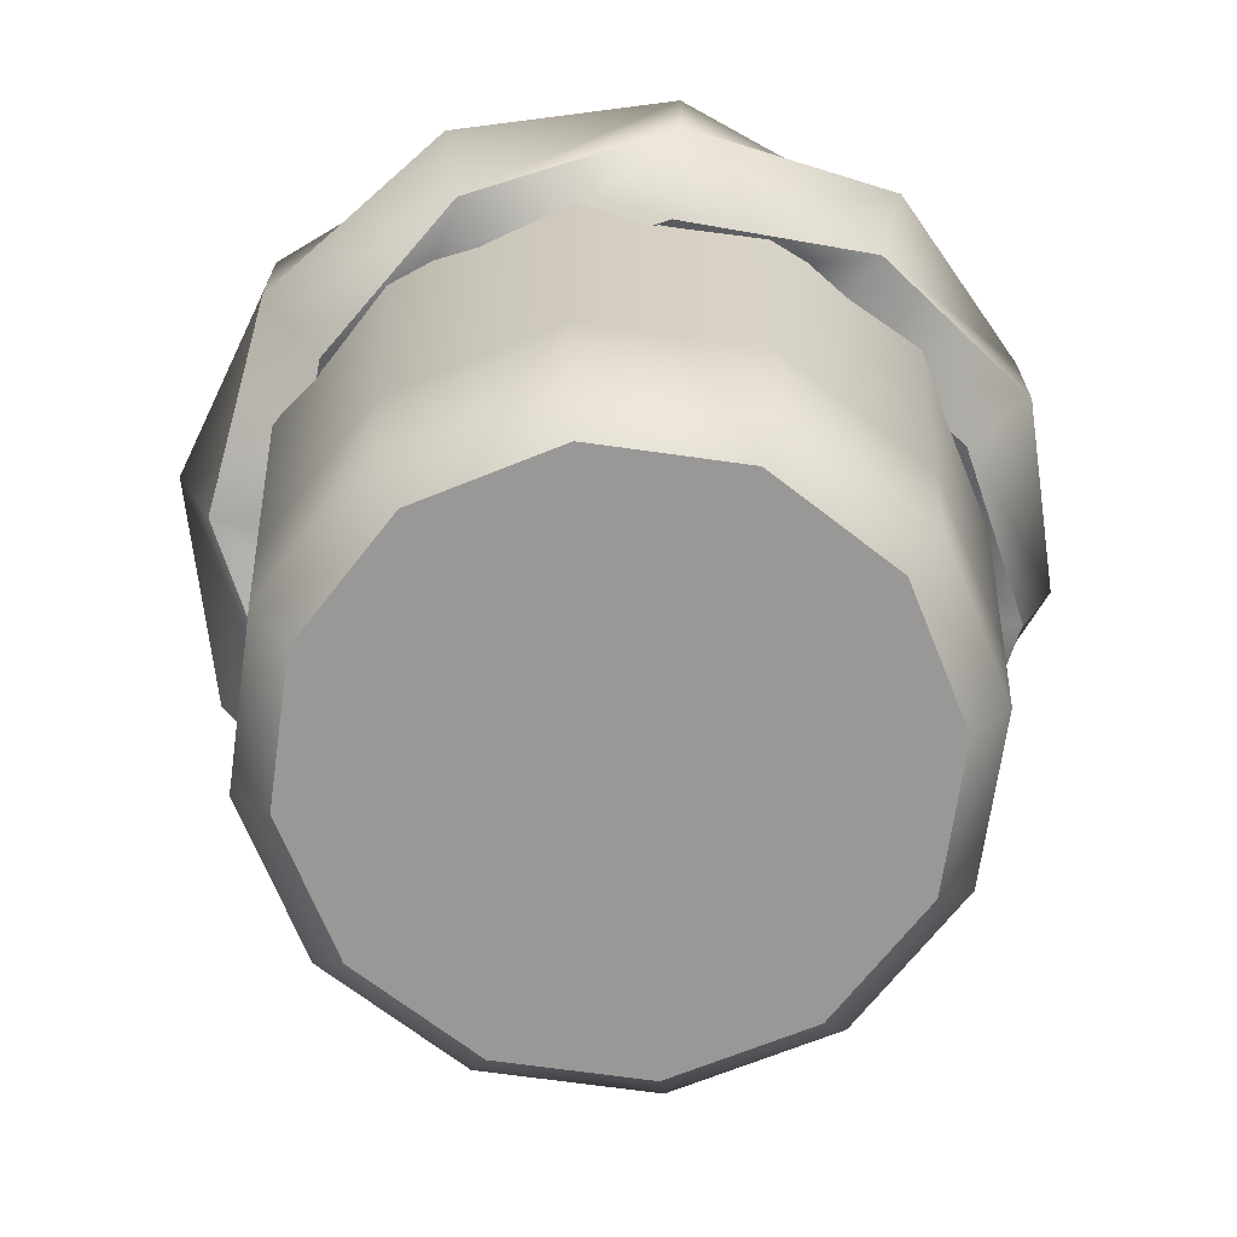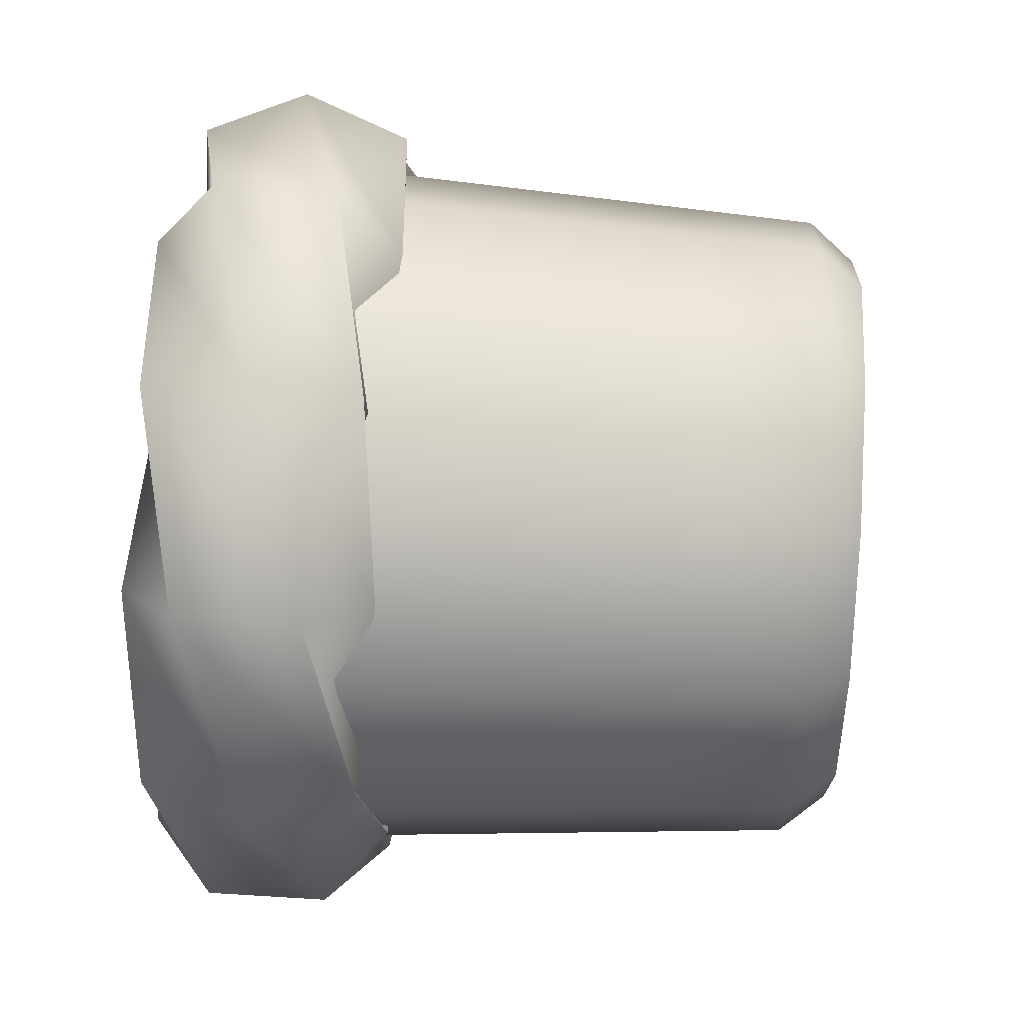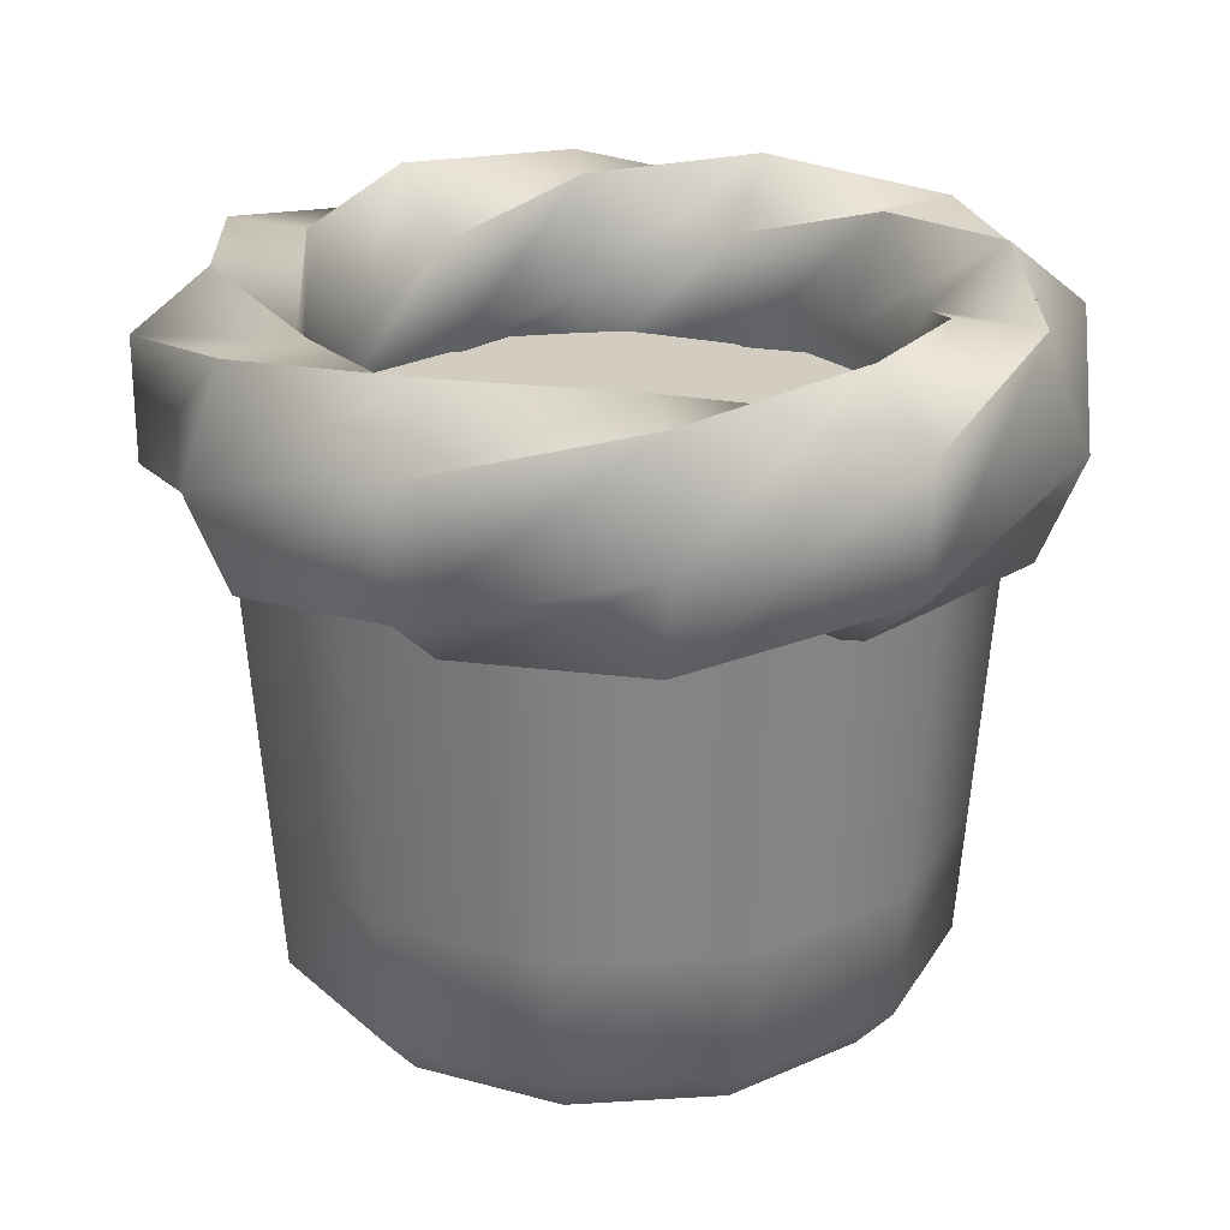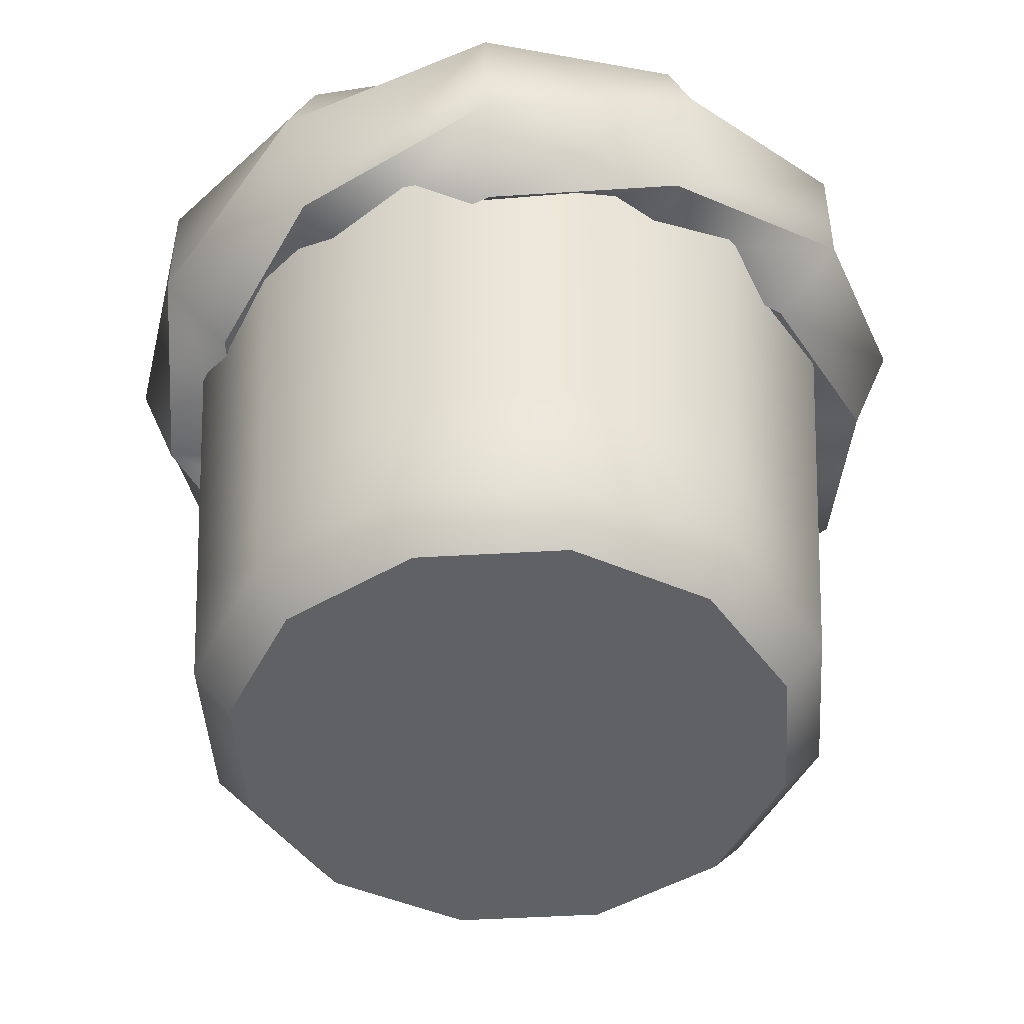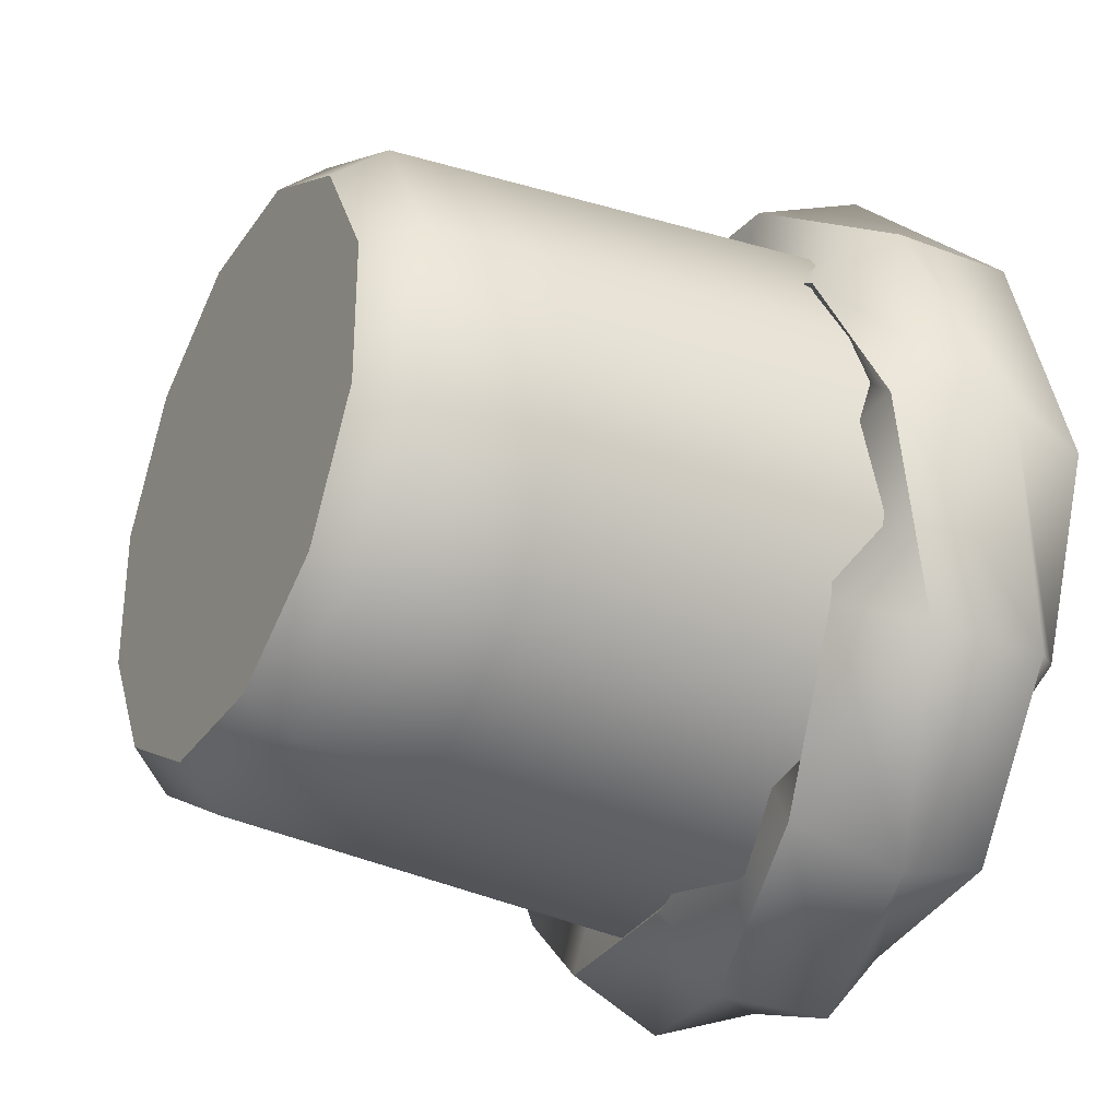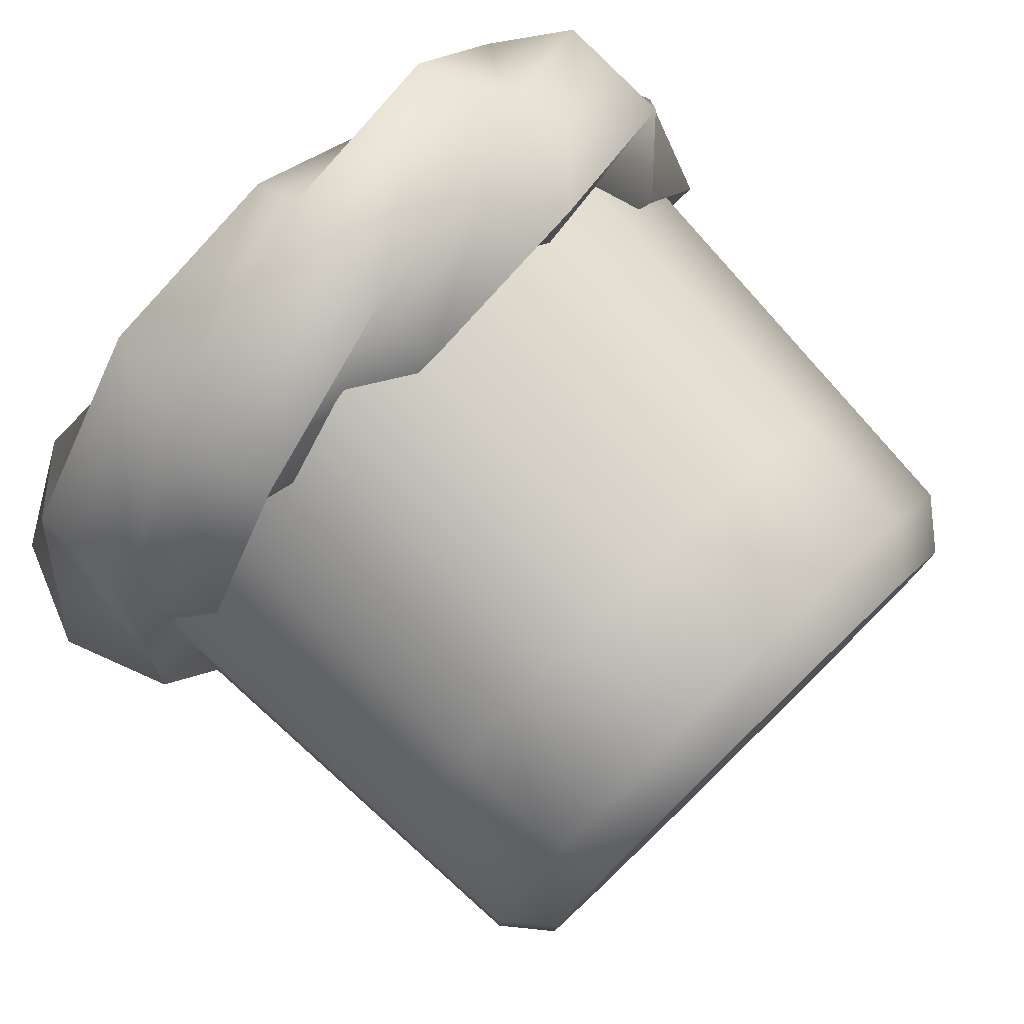
<metadata>
{"format":"obj","ext":"obj","renderer":"f3d","projection":"perspective","resolution":1024,"background":"white","views":[{"elev":-68.7,"azim":52.0,"up":"+Y"},{"elev":45.4,"azim":-85.8,"up":"+Z"},{"elev":24.6,"azim":84.2,"up":"+Y"},{"elev":-46.7,"azim":-56.1,"up":"+Y"},{"elev":-31.4,"azim":61.5,"up":"+Z"},{"elev":78.7,"azim":-44.2,"up":"+Z"}]}
</metadata>
<code>
o pot_C_small
v -0 0.000402 -0
v 0.1465 0.3211 -0.1465
v 0.2002 0.3211 -0.05364
v 0.2002 0.3211 0.05364
v 0.1465 0.3211 0.1465
v 0.05364 0.3211 0.2002
v -0.05364 0.3211 0.2002
v -0.1465 0.3211 0.1465
v -0.2002 0.3211 0.05364
v -0.2002 0.3211 -0.05364
v -0.1465 0.3211 -0.1465
v -0.05364 0.3211 -0.2002
v 0.05364 0.3211 -0.2002
v 0.1799 0.02666 -0.0482
v 0.1799 0.02666 0.0482
v 0.1317 0.02666 0.1317
v 0.0482 0.02666 0.1799
v -0.0482 0.02666 0.1799
v -0.1317 0.02666 0.1317
v -0.1799 0.02666 0.0482
v -0.1799 0.02666 -0.0482
v -0.1317 0.02666 -0.1317
v -0.0482 0.02666 -0.1799
v 0.0482 0.02666 -0.1799
v 0.1317 0.02666 -0.1317
v 0.1158 0.000402 -0.1158
v 0.1582 0.000402 -0.04238
v 0.1582 0.000402 0.04238
v 0.1158 0.000402 0.1158
v 0.04238 0.000402 0.1582
v -0.04238 0.000402 0.1582
v -0.1158 0.000402 0.1158
v -0.1582 0.000402 0.04238
v -0.1582 0.000402 -0.04238
v -0.1158 0.000402 -0.1158
v -0.04238 0.000402 -0.1582
v 0.04238 0.000402 -0.1582
v -0 0.301 0
v 0.1885 0.301 0.0505
v 0.0505 0.301 0.1885
v -0.0505 0.301 0.1885
v -0.1885 0.301 0.0505
v -0.0505 0.301 -0.1885
v 0.1885 0.301 -0.0505
v 0.138 0.301 -0.138
v 0.138 0.301 0.138
v -0.138 0.301 0.138
v -0.1885 0.301 -0.0505
v -0.138 0.301 -0.138
v 0.0505 0.301 -0.1885
v 0.1354 0.1003 -0.1354
v 0.1391 0.1739 -0.1391
v 0.1428 0.2475 -0.1428
v 0.1951 0.2475 -0.05228
v 0.19 0.1739 -0.05092
v 0.185 0.1003 -0.04956
v 0.1951 0.2475 0.05228
v 0.19 0.1739 0.05092
v 0.185 0.1003 0.04956
v 0.1428 0.2475 0.1428
v 0.1391 0.1739 0.1391
v 0.1354 0.1003 0.1354
v 0.05228 0.2475 0.1951
v 0.05092 0.1739 0.19
v 0.04956 0.1003 0.185
v -0.05228 0.2475 0.1951
v -0.05092 0.1739 0.19
v -0.04956 0.1003 0.185
v -0.1428 0.2475 0.1428
v -0.1391 0.1739 0.1391
v -0.1354 0.1003 0.1354
v -0.1951 0.2475 0.05228
v -0.19 0.1739 0.05092
v -0.185 0.1003 0.04956
v -0.1951 0.2475 -0.05228
v -0.19 0.1739 -0.05092
v -0.185 0.1003 -0.04956
v -0.1428 0.2475 -0.1428
v -0.1391 0.1739 -0.1391
v -0.1354 0.1003 -0.1354
v -0.05228 0.2475 -0.1951
v -0.05092 0.1739 -0.19
v -0.04956 0.1003 -0.185
v 0.05228 0.2475 -0.1951
v 0.05092 0.1739 -0.19
v 0.04956 0.1003 -0.185
v 0.25 0.3311 0
v 0.226 0.3912 -6.8e-05
v 0.1776 0.3906 -1e-05
v 0.1543 0.3311 0
v 0.1776 0.2717 1e-05
v 0.226 0.271 6.8e-05
v 0.211 0.3657 -0.1219
v 0.1747 0.4004 -0.1009
v 0.1389 0.365 -0.08023
v 0.1389 0.2973 -0.08019
v 0.1748 0.2618 -0.1008
v 0.211 0.2965 -0.1218
v 0.113 0.3912 -0.1958
v 0.08879 0.3906 -0.1538
v 0.07716 0.3311 -0.1337
v 0.08881 0.2717 -0.1538
v 0.1131 0.271 -0.1957
v 0.125 0.3311 -0.2165
v -4.7e-05 0.4004 -0.2018
v -2e-05 0.365 -0.1604
v 2e-05 0.2973 -0.1604
v 4.7e-05 0.2618 -0.2018
v 4.9e-05 0.2965 -0.2436
v -4.9e-05 0.3657 -0.2436
v -0.08881 0.3906 -0.1538
v -0.07716 0.3311 -0.1337
v -0.08879 0.2717 -0.1538
v -0.113 0.271 -0.1958
v -0.125 0.3311 -0.2165
v -0.1131 0.3912 -0.1957
v -0.1389 0.365 -0.08019
v -0.1389 0.2973 -0.08023
v -0.1747 0.2618 -0.1009
v -0.211 0.2965 -0.1219
v -0.211 0.3657 -0.1218
v -0.1748 0.4004 -0.1008
v -0.1543 0.3311 0
v -0.1776 0.2717 -1e-05
v -0.226 0.271 -6.8e-05
v -0.25 0.3311 0
v -0.226 0.3912 6.8e-05
v -0.1776 0.3906 1e-05
v -0.1389 0.2973 0.08019
v -0.1748 0.2618 0.1008
v -0.211 0.2965 0.1218
v -0.211 0.3657 0.1219
v -0.1747 0.4004 0.1009
v -0.1389 0.365 0.08023
v -0.08881 0.2717 0.1538
v -0.1131 0.271 0.1957
v -0.125 0.3311 0.2165
v -0.113 0.3912 0.1958
v -0.08879 0.3906 0.1538
v -0.07716 0.3311 0.1337
v -4.7e-05 0.2618 0.2018
v -4.9e-05 0.2965 0.2436
v 4.9e-05 0.3657 0.2436
v 4.7e-05 0.4004 0.2018
v 2e-05 0.365 0.1604
v -2e-05 0.2973 0.1604
v 0.113 0.271 0.1958
v 0.125 0.3311 0.2165
v 0.1131 0.3912 0.1957
v 0.08881 0.3906 0.1538
v 0.07716 0.3311 0.1337
v 0.08879 0.2717 0.1538
v 0.211 0.2965 0.1219
v 0.211 0.3657 0.1218
v 0.1748 0.4004 0.1008
v 0.1389 0.365 0.08019
v 0.1389 0.2973 0.08023
v 0.1747 0.2618 0.1009
f 84 13 2 53
f 81 12 13 84
f 78 11 12 81
f 75 10 11 78
f 72 9 10 75
f 69 8 9 72
f 66 7 8 69
f 63 6 7 66
f 60 5 6 63
f 57 4 5 60
f 54 3 4 57
f 53 2 3 54
f 26 25 14 27
f 27 14 15 28
f 28 15 16 29
f 29 16 17 30
f 30 17 18 31
f 31 18 19 32
f 32 19 20 33
f 33 20 21 34
f 34 21 22 35
f 35 22 23 36
f 36 23 24 37
f 37 24 25 26
f 1 26 27
f 1 27 28
f 1 28 29
f 1 29 30
f 1 30 31
f 1 31 32
f 1 32 33
f 1 33 34
f 1 34 35
f 1 35 36
f 1 36 37
f 1 37 26
f 38 44 45
f 38 39 44
f 38 46 39
f 38 40 46
f 38 41 40
f 38 47 41
f 38 42 47
f 38 48 42
f 38 49 48
f 38 43 49
f 38 50 43
f 38 45 50
f 25 51 56 14
f 51 52 55 56
f 52 53 54 55
f 14 56 59 15
f 56 55 58 59
f 55 54 57 58
f 15 59 62 16
f 59 58 61 62
f 58 57 60 61
f 16 62 65 17
f 62 61 64 65
f 61 60 63 64
f 17 65 68 18
f 65 64 67 68
f 64 63 66 67
f 18 68 71 19
f 68 67 70 71
f 67 66 69 70
f 19 71 74 20
f 71 70 73 74
f 70 69 72 73
f 20 74 77 21
f 74 73 76 77
f 73 72 75 76
f 21 77 80 22
f 77 76 79 80
f 76 75 78 79
f 22 80 83 23
f 80 79 82 83
f 79 78 81 82
f 23 83 86 24
f 83 82 85 86
f 82 81 84 85
f 24 86 51 25
f 86 85 52 51
f 85 84 53 52
f 93 87 92 98
f 87 93 94 88
f 88 94 95 89
f 89 95 96 90
f 90 96 97 91
f 91 97 98 92
f 99 93 98 104
f 93 99 100 94
f 94 100 101 95
f 95 101 102 96
f 96 102 103 97
f 97 103 104 98
f 105 99 104 110
f 99 105 106 100
f 100 106 107 101
f 101 107 108 102
f 102 108 109 103
f 103 109 110 104
f 111 105 110 116
f 105 111 112 106
f 106 112 113 107
f 107 113 114 108
f 108 114 115 109
f 109 115 116 110
f 117 111 116 122
f 111 117 118 112
f 112 118 119 113
f 113 119 120 114
f 114 120 121 115
f 115 121 122 116
f 123 117 122 128
f 117 123 124 118
f 118 124 125 119
f 119 125 126 120
f 120 126 127 121
f 121 127 128 122
f 129 123 128 134
f 123 129 130 124
f 124 130 131 125
f 125 131 132 126
f 126 132 133 127
f 127 133 134 128
f 135 129 134 140
f 129 135 136 130
f 130 136 137 131
f 131 137 138 132
f 132 138 139 133
f 133 139 140 134
f 141 135 140 146
f 135 141 142 136
f 136 142 143 137
f 137 143 144 138
f 138 144 145 139
f 139 145 146 140
f 147 141 146 152
f 141 147 148 142
f 142 148 149 143
f 143 149 150 144
f 144 150 151 145
f 145 151 152 146
f 153 147 152 158
f 147 153 154 148
f 148 154 155 149
f 149 155 156 150
f 150 156 157 151
f 151 157 158 152
f 87 153 158 92
f 153 87 88 154
f 154 88 89 155
f 155 89 90 156
f 156 90 91 157
f 157 91 92 158

</code>
